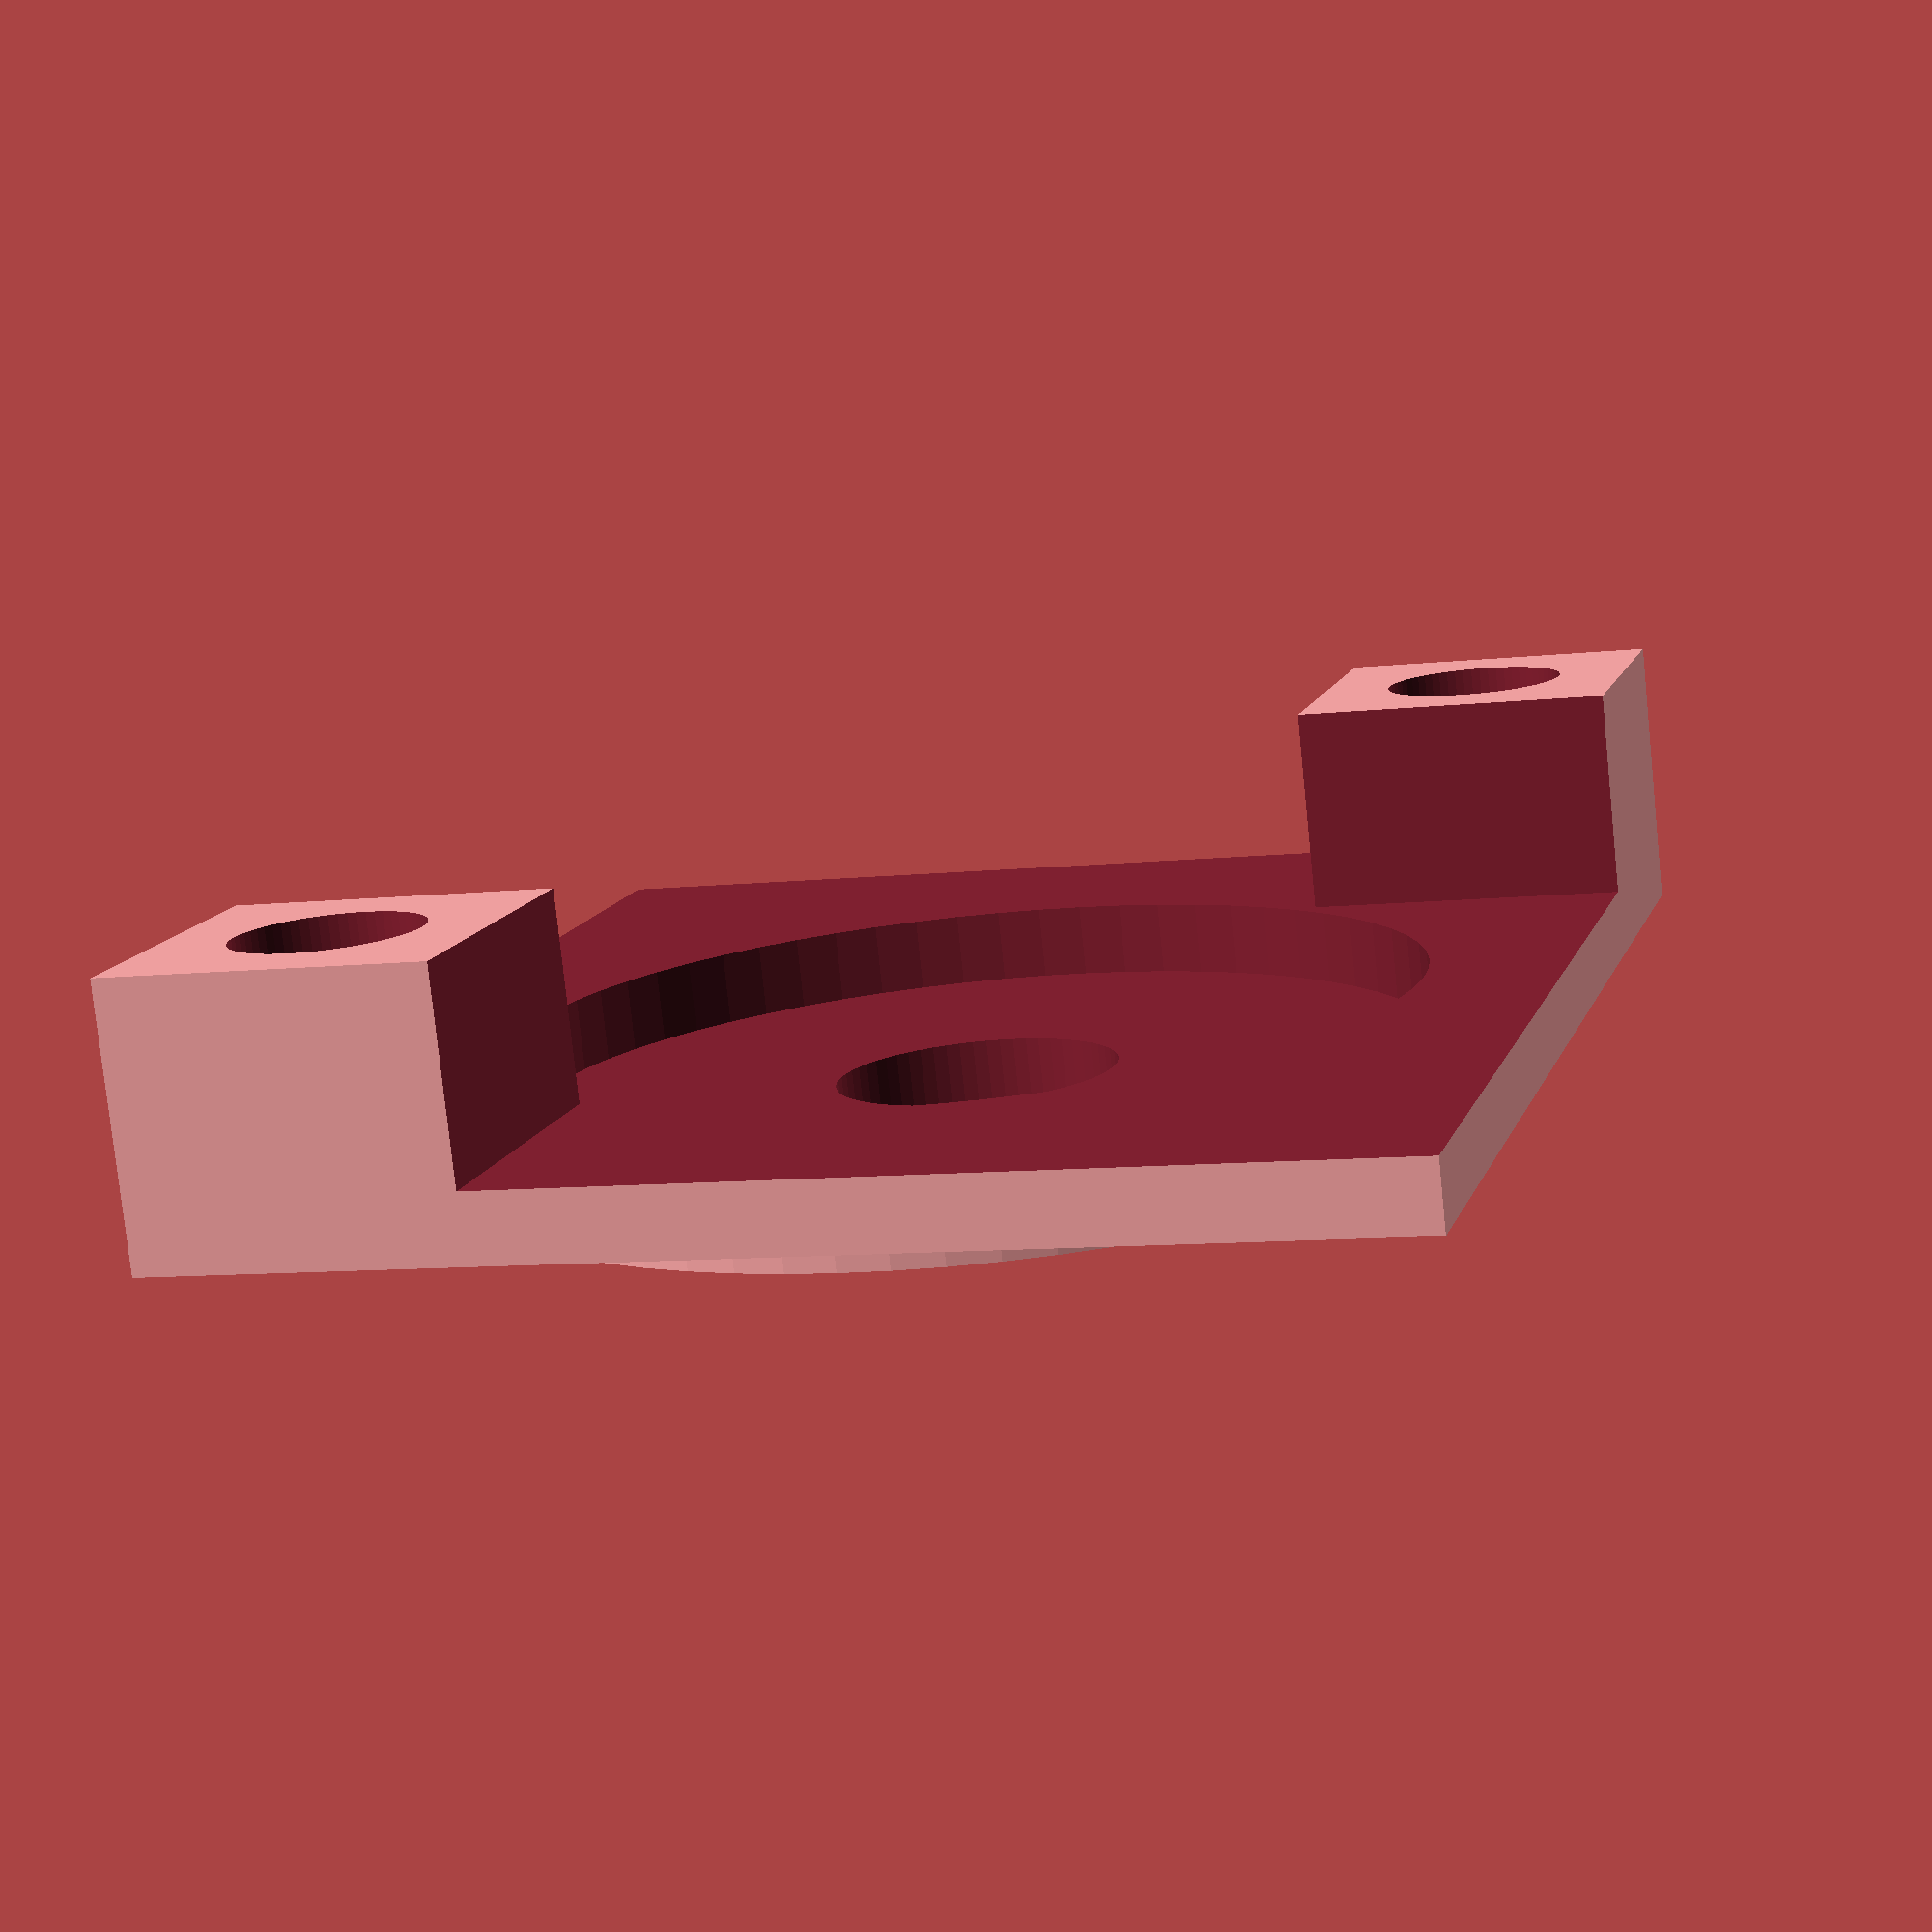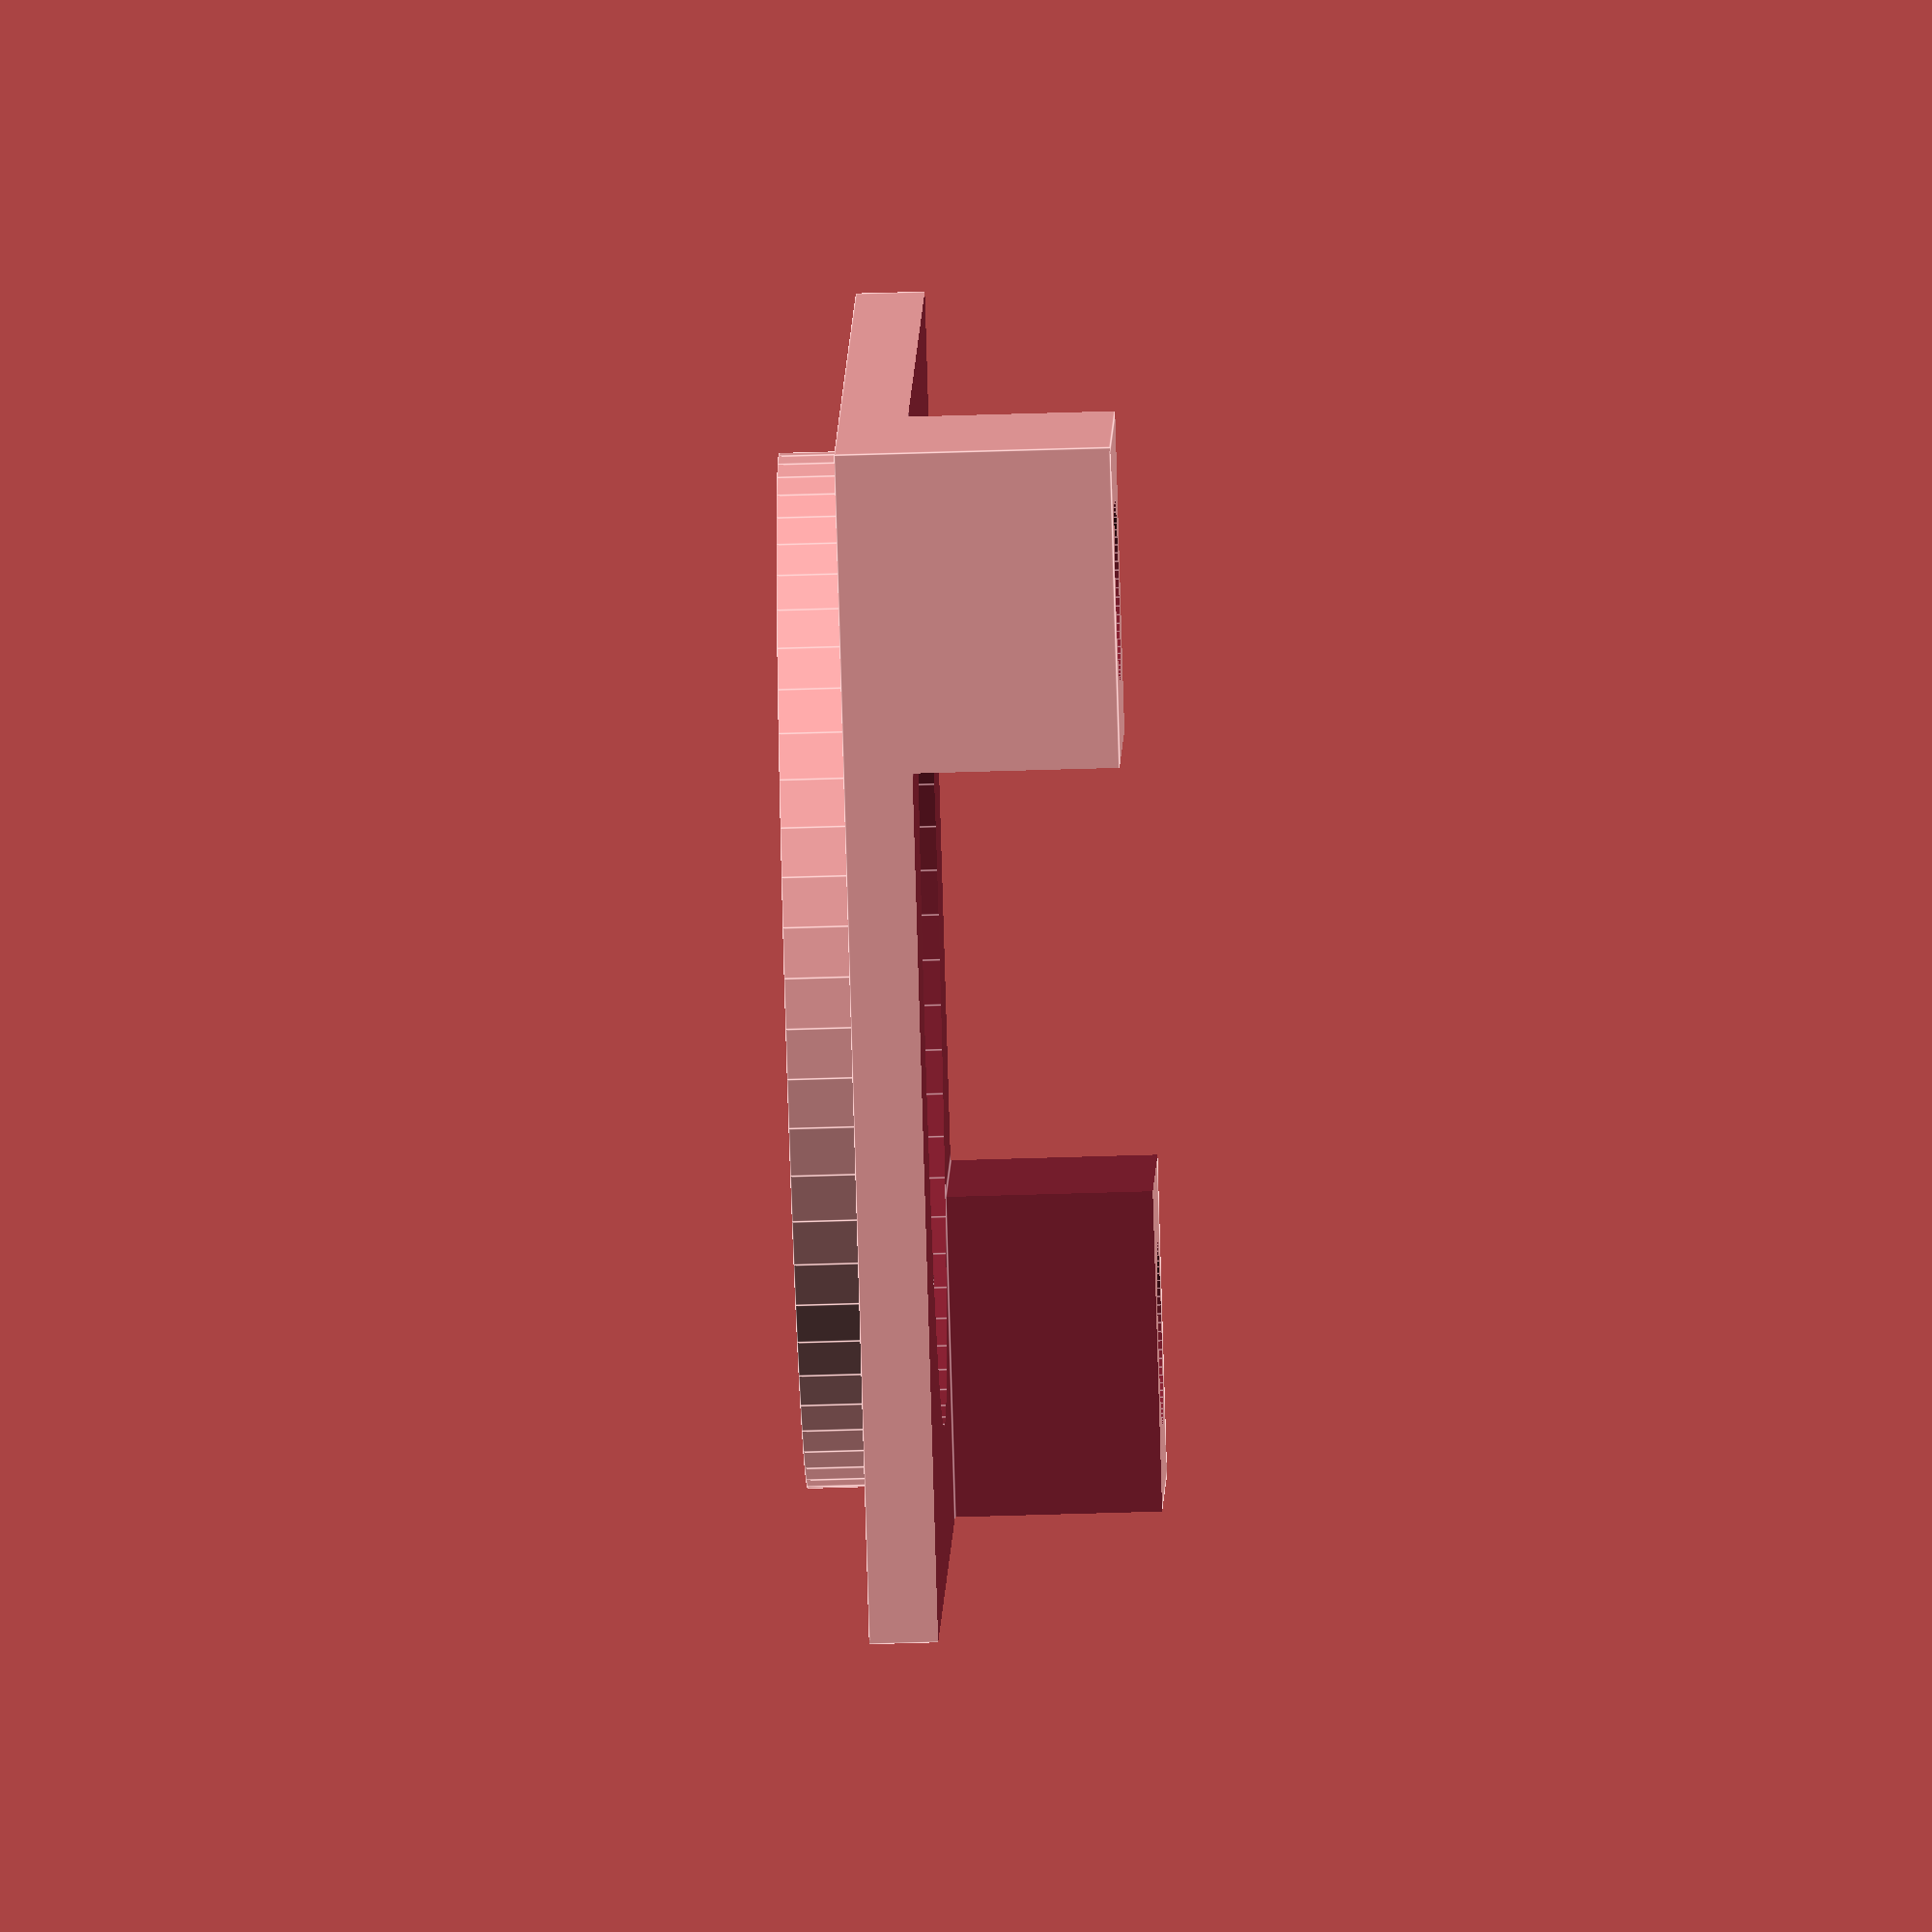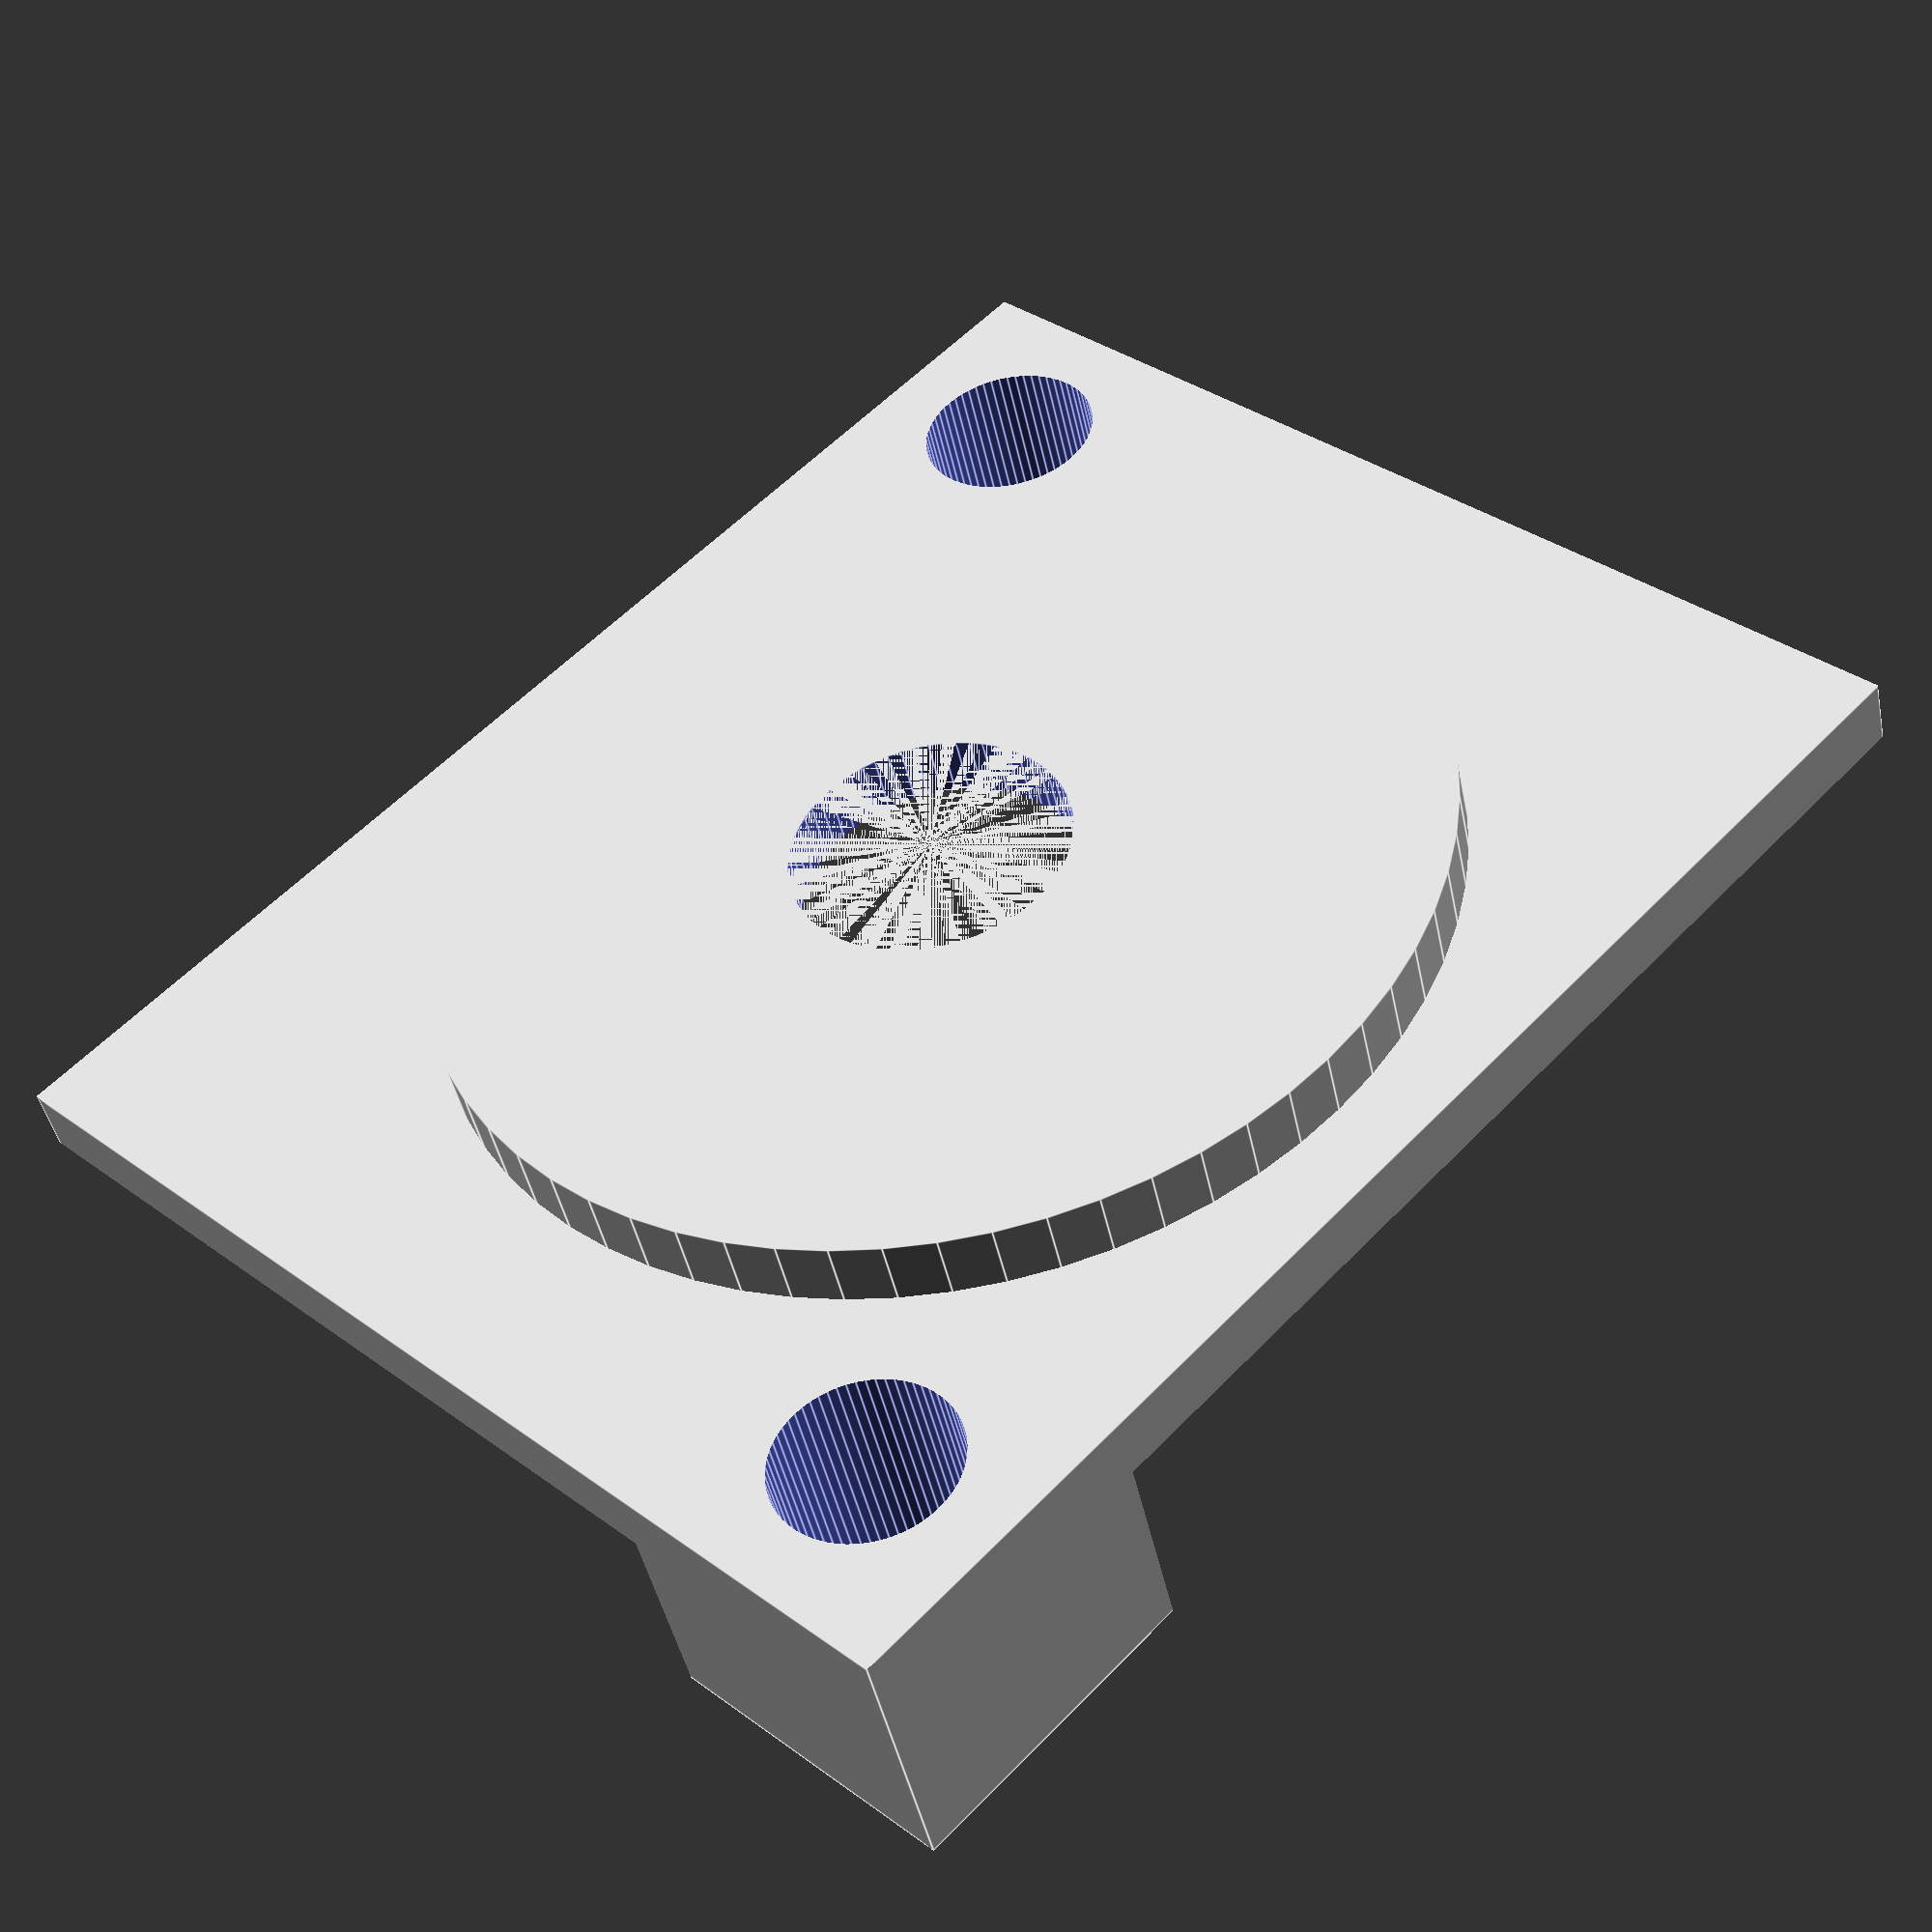
<openscad>
// Definition size of housing
// **************************

length =140;
width      = 75;    
height      = 10;     
studheight    = 10;

cutoutlength = 110;
cutoutwidth = 52;

flangewidth = 22;
flangeheight = 4;



//Definition of circle angular resolution
resol        = 64;           // Identical to housing !!!



difference () {
    
    union() {

        translate ([0,0,0]) cylinder (h=2, r=11.25, $fn=resol);
        translate ([0,0,4.5]) cube([31,26,6], center=true); //back
    }

    translate ([7,7,7]) cube([31,26,8], center=true); //back
    translate ([-7,-7,7]) cube([31,26,8], center=true); //back
    //translate ([length-20,width/2,-1]) cylinder (h=8+2, r=2.5, $fn=resol);
    translate ([0,0,0]) cylinder (h=2, r=3.1, $fn=resol);
    translate ([12,-9.5,0]) cylinder (h=8, r=2, $fn=resol);
    translate ([-12,9.5,0]) cylinder (h=8, r=2, $fn=resol);
    
    translate ([0,0,1.4]) cylinder (h=8, r=10, $fn=resol);
}


</openscad>
<views>
elev=258.9 azim=285.2 roll=174.1 proj=p view=wireframe
elev=236.0 azim=117.5 roll=268.1 proj=o view=edges
elev=224.6 azim=226.0 roll=348.3 proj=p view=edges
</views>
